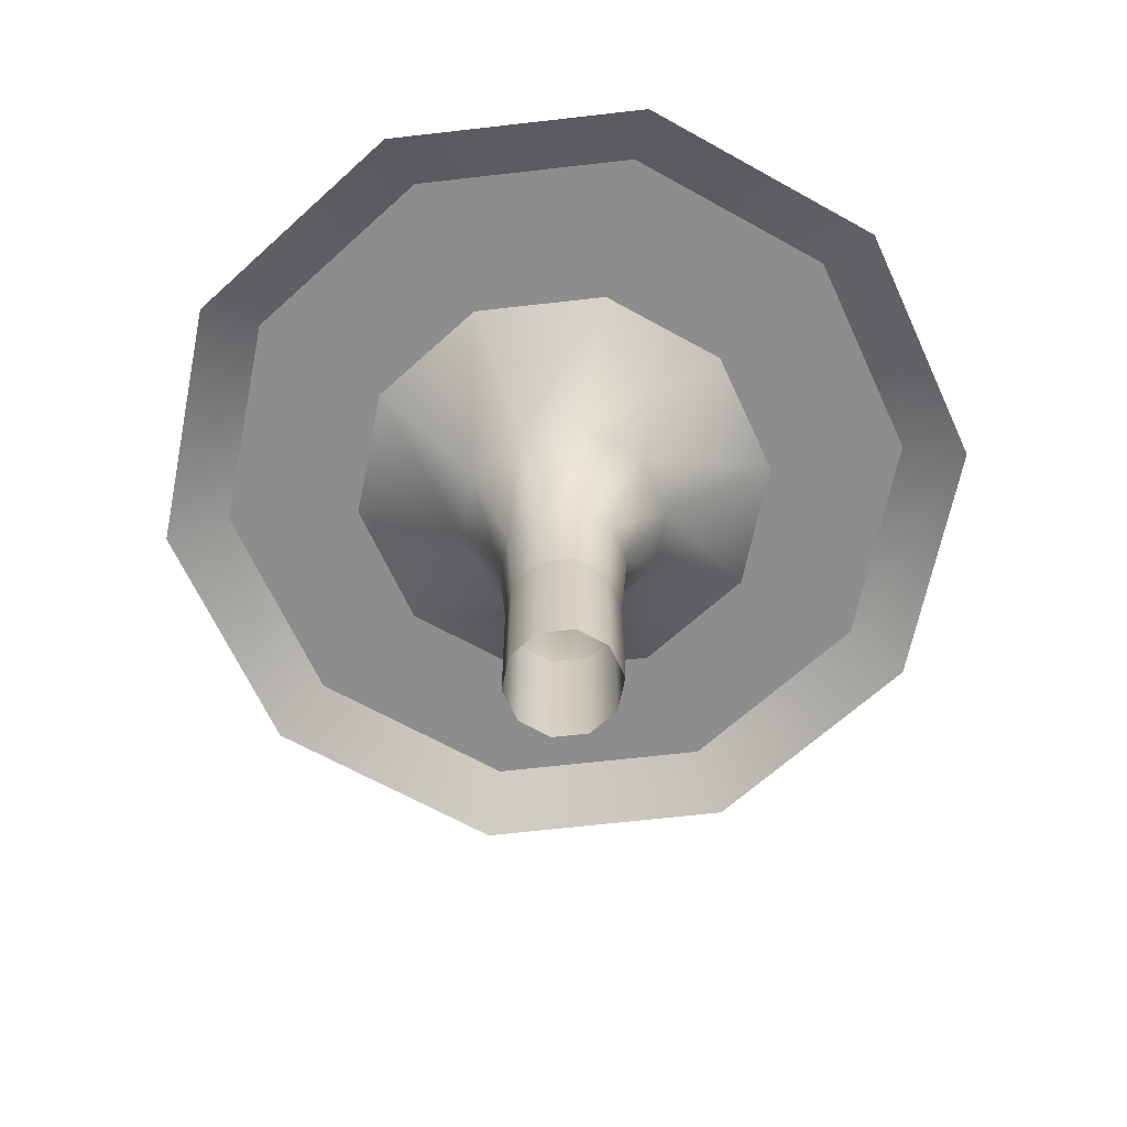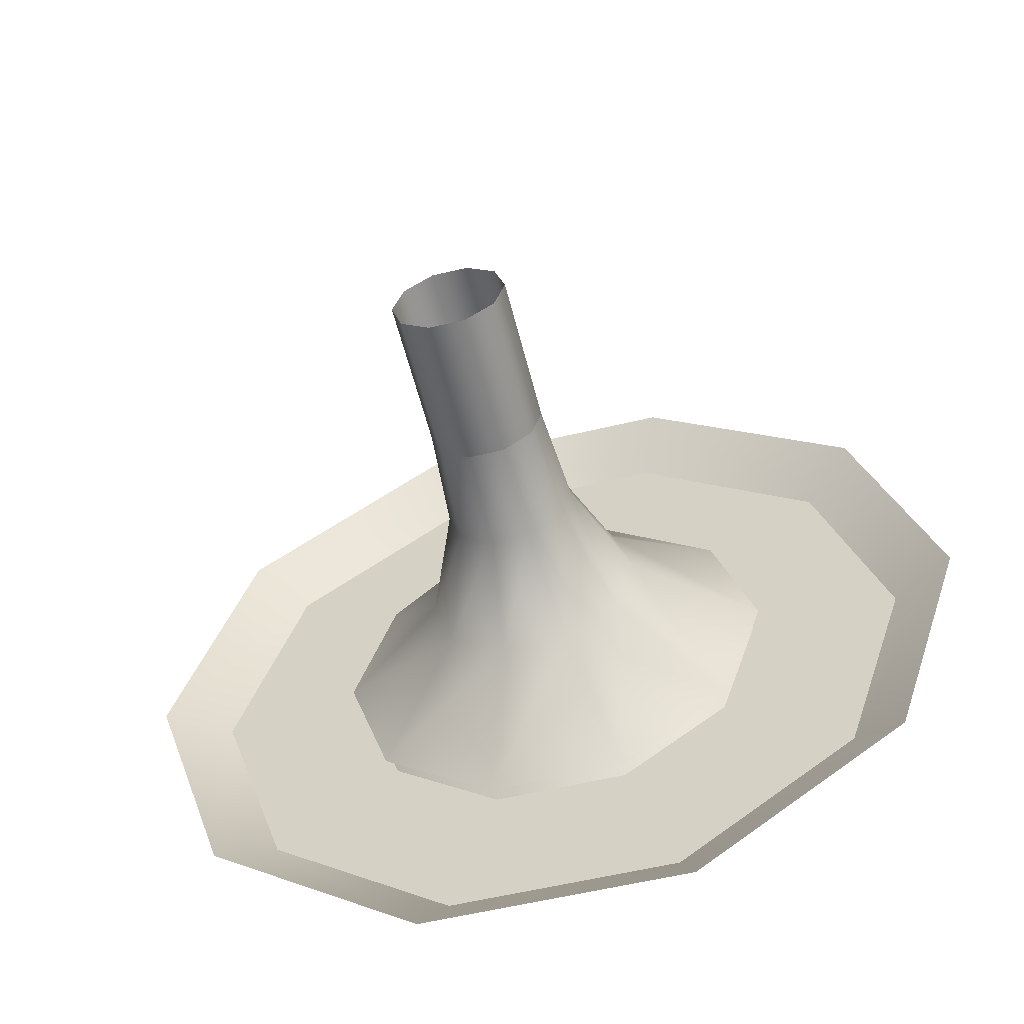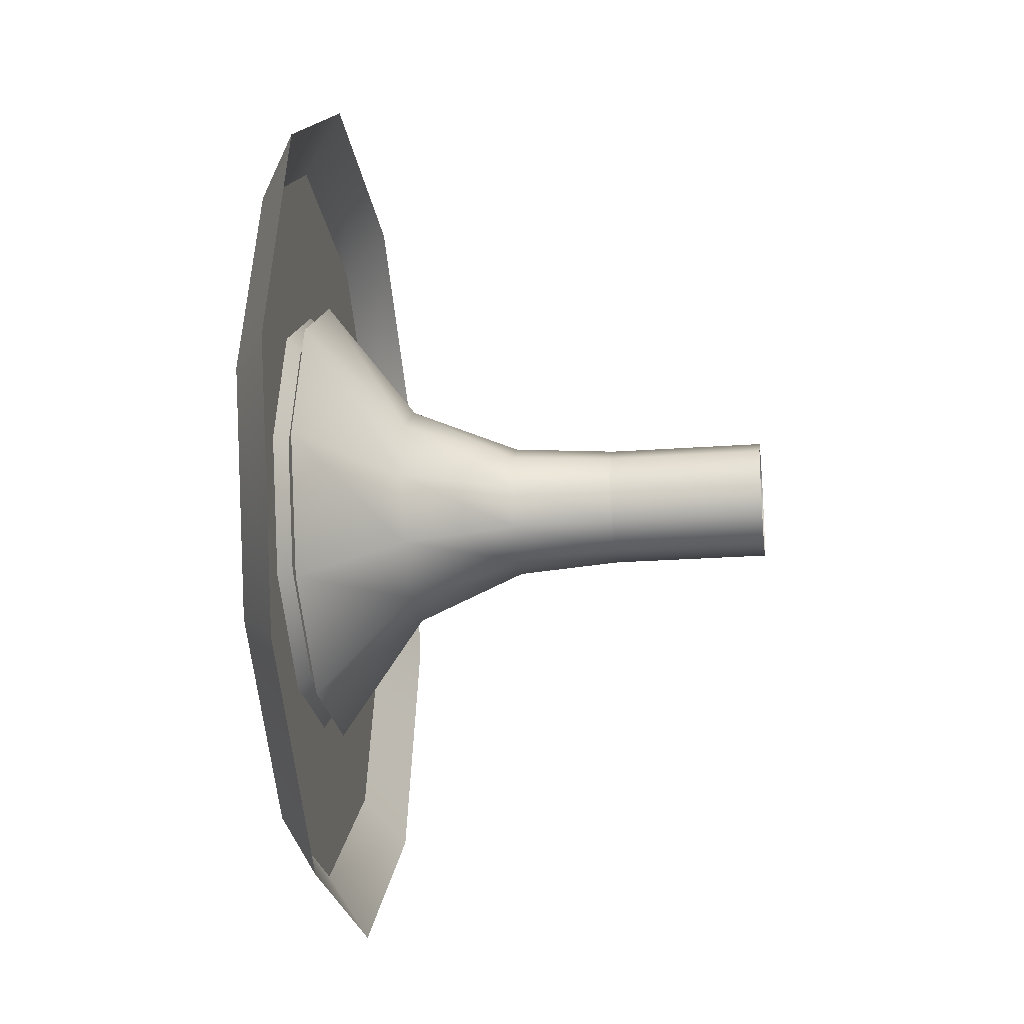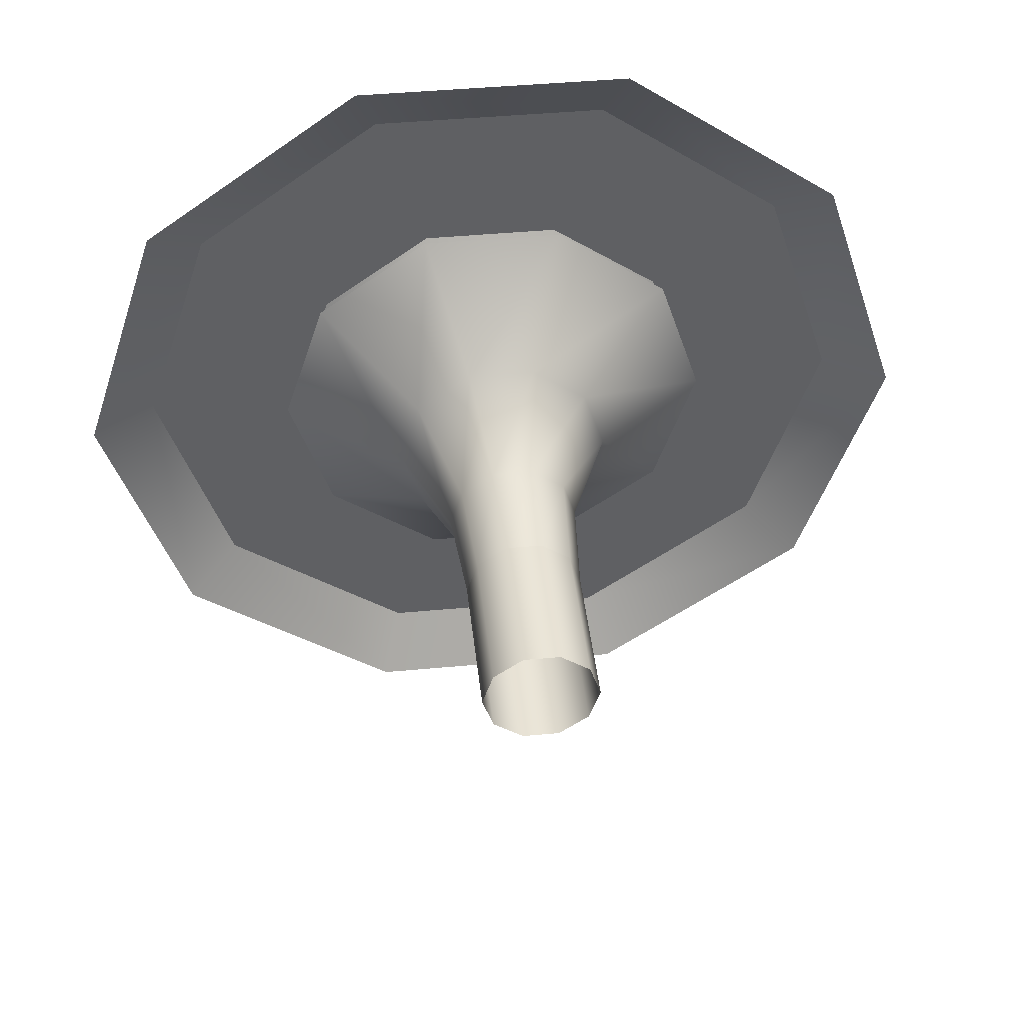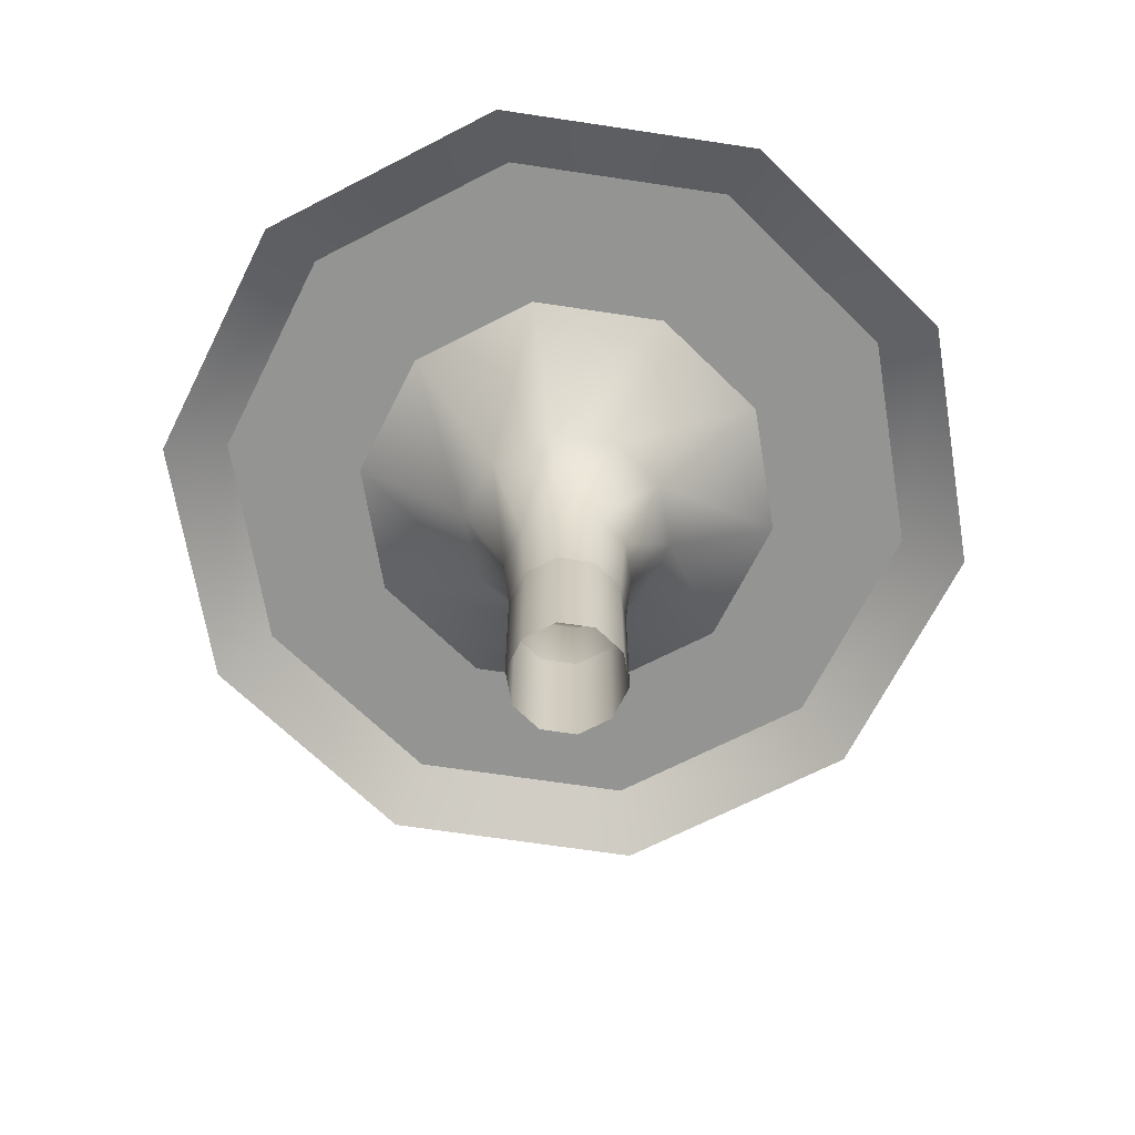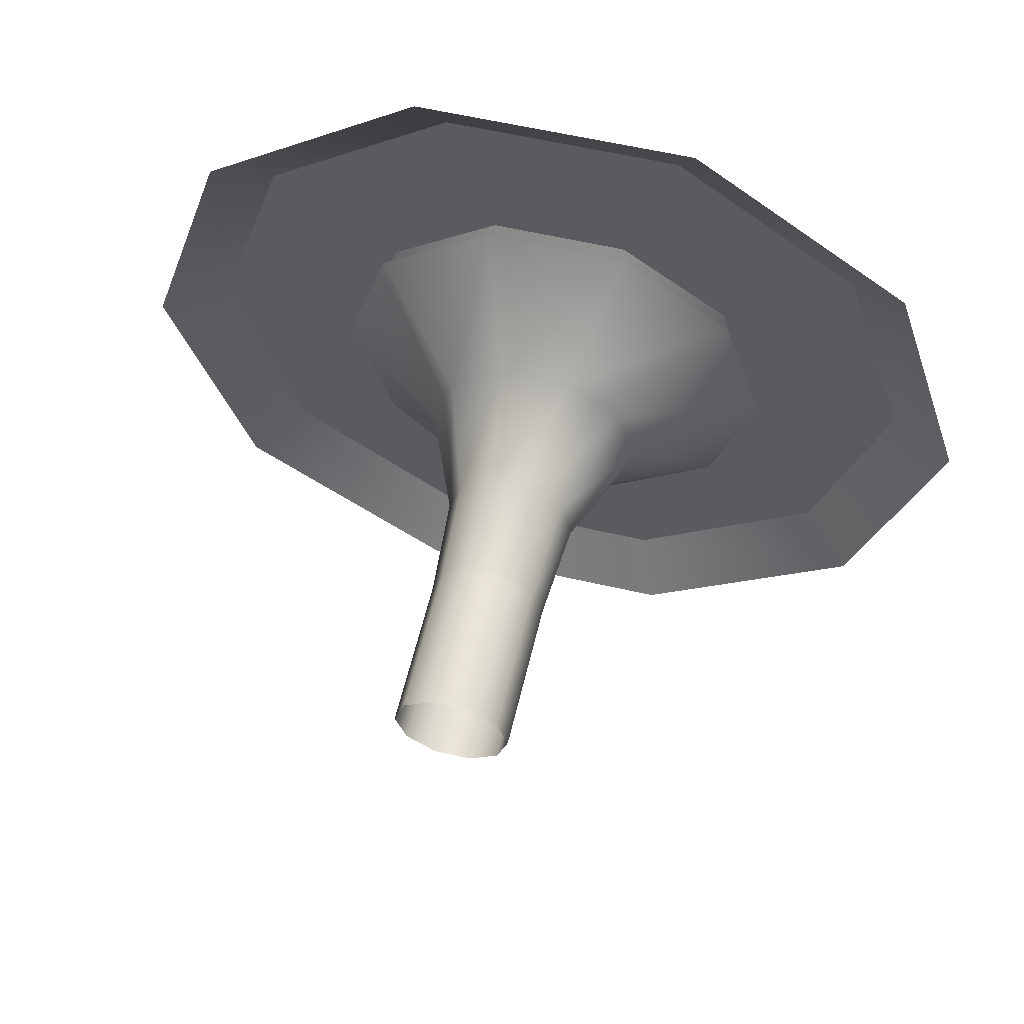
<metadata>
{"format":"obj","ext":"obj","renderer":"f3d","projection":"perspective","resolution":1024,"background":"white","views":[{"elev":-64.7,"azim":150.6,"up":"+Y"},{"elev":-57.1,"azim":14.0,"up":"+Z"},{"elev":-22.6,"azim":-82.7,"up":"+Z"},{"elev":43.8,"azim":-6.3,"up":"+Z"},{"elev":-66.9,"azim":27.4,"up":"+Y"},{"elev":58.8,"azim":13.4,"up":"+Z"}]}
</metadata>
<code>
g default
v 0 100.4 -0
v -2.725 97.52 -8.385
v -7.133 97.52 -5.182
v -8.817 97.52 0
v -7.133 97.52 5.182
v -2.725 97.52 8.385
v 2.725 97.52 8.385
v 7.133 97.52 5.182
v 8.817 97.52 -1e-06
v 7.133 97.52 -5.182
v 2.725 97.52 -8.385
v -4.408 90.02 -13.57
v -11.54 90.02 -8.385
v -14.27 90.02 0
v -11.54 90.02 8.385
v -4.408 90.02 13.57
v 4.408 90.02 13.57
v 11.54 90.02 8.385
v 14.27 90.02 -2e-06
v 11.54 90.02 -8.385
v 4.408 90.02 -13.57
v -4.408 80.74 -13.57
v -11.54 80.74 -8.385
v -14.27 80.74 0
v -11.54 80.74 8.385
v -4.408 80.74 13.57
v 4.408 80.74 13.57
v 11.54 80.74 8.385
v 14.27 80.74 -2e-06
v 11.54 80.74 -8.385
v 4.408 80.74 -13.57
g Zo_table_lampe
f 1 2 3
f 1 3 4
f 1 4 5
f 1 5 6
f 1 6 7
f 1 7 8
f 1 8 9
f 1 9 10
f 1 10 11
f 1 11 2
f 2 12 13
f 2 13 3
f 3 13 14
f 3 14 4
f 4 14 15
f 4 15 5
f 5 15 16
f 5 16 6
f 6 16 17
f 6 17 7
f 7 17 18
f 7 18 8
f 8 18 19
f 8 19 9
f 9 19 20
f 9 20 10
f 10 20 21
f 10 21 11
f 11 21 12
f 11 12 2
f 12 22 23
f 12 23 13
f 13 23 24
f 13 24 14
f 14 24 25
f 14 25 15
f 15 25 26
f 15 26 16
f 16 26 27
f 16 27 17
f 17 27 28
f 17 28 18
f 18 28 29
f 18 29 19
f 19 29 30
f 19 30 20
f 20 30 31
f 20 31 21
f 21 31 22
f 21 22 12
g default
v 11.13 0 -0
v 9.008 0 -6.545
v 3.441 0 -10.59
v -3.441 0 -10.59
v -9.008 0 -6.545
v -11.13 -0 1e-06
v -9.008 -0 6.545
v -3.441 -0 10.59
v 3.441 -0 10.59
v 9.008 -0 6.545
v 11.13 29.33 0
v 9.008 29.33 -6.545
v 3.441 29.33 -10.59
v -3.441 29.33 -10.59
v -9.008 29.33 -6.545
v -11.13 29.33 1e-06
v -9.008 29.33 6.545
v -3.441 29.33 10.59
v 3.441 29.33 10.59
v 9.008 29.33 6.545
v 12.57 48.72 1e-06
v 10.17 48.72 -7.39
v 3.885 48.72 -11.96
v -3.885 48.72 -11.96
v -10.17 48.72 -7.39
v -12.57 48.72 2e-06
v -10.17 48.72 7.39
v -3.885 48.72 11.96
v 3.885 48.72 11.96
v 10.17 48.72 7.39
v 21.09 69.25 1e-06
v 17.06 69.25 -12.4
v 6.518 69.25 -20.06
v -6.518 69.25 -20.06
v -17.06 69.25 -12.4
v -21.09 69.25 3e-06
v -17.06 69.25 12.4
v -6.518 69.25 20.06
v 6.518 69.25 20.06
v 17.06 69.25 12.4
v 43.52 86.18 1e-06
v 35.2 86.18 -25.58
v 13.45 86.18 -41.39
v -13.45 86.18 -41.39
v -35.2 86.18 -25.58
v -43.52 86.18 5e-06
v -35.2 86.18 25.58
v -13.45 86.18 41.39
v 13.45 86.18 41.39
v 35.2 86.18 25.58
v 83.96 82.63 0
v 67.93 82.63 -49.35
v 25.95 82.63 -79.85
v -25.95 82.63 -79.85
v -67.93 82.63 -49.35
v -83.96 82.63 8e-06
v -67.93 82.63 49.35
v -25.95 82.63 79.85
v 25.95 82.63 79.85
v 67.93 82.63 49.35
v 71.58 90 0
v 57.91 90 -42.07
v 22.12 90 -68.07
v -22.12 90 -68.07
v -57.91 90 -42.07
v -71.58 90 6e-06
v -57.91 90 42.07
v -22.12 90 68.07
v 22.12 90 68.07
v 57.91 90 42.07
v 41.8 90 0
v 33.82 90 -24.57
v 12.92 90 -39.76
v -12.92 90 -39.76
v -33.82 90 -24.57
v -41.8 90 4e-06
v -33.82 90 24.57
v -12.92 90 39.76
v 12.92 90 39.76
v 33.82 90 24.57
v 31.31 87.7 -22.75
v 38.71 87.7 0
v 11.96 87.7 -36.81
v -11.96 87.7 -36.81
v -31.31 87.7 -22.75
v -38.71 87.7 3e-06
v -31.31 87.7 22.75
v -11.96 87.7 36.81
v 11.96 87.7 36.81
v 31.31 87.7 22.75
v 13.07 87.7 -9.494
v 16.15 87.7 -0
v 4.991 87.7 -15.36
v -4.991 87.7 -15.36
v -13.07 87.7 -9.494
v -16.15 87.7 1e-06
v -13.07 87.7 9.494
v -4.991 87.7 15.36
v 4.991 87.7 15.36
v 13.07 87.7 9.494
v 11.74 73.27 -8.526
v 14.51 73.27 -1e-06
v 4.483 73.27 -13.8
v -4.483 73.27 -13.8
v -11.74 73.27 -8.526
v -14.51 73.27 0
v -11.74 73.27 8.526
v -4.483 73.27 13.8
v 4.483 73.27 13.8
v 11.74 73.27 8.526
g Zo_table
f 32 43 42
f 32 33 43
f 33 44 43
f 33 34 44
f 34 45 44
f 34 35 45
f 35 46 45
f 35 36 46
f 36 47 46
f 36 37 47
f 37 48 47
f 37 38 48
f 38 49 48
f 38 39 49
f 39 50 49
f 39 40 50
f 40 51 50
f 40 41 51
f 41 42 51
f 41 32 42
f 42 53 52
f 42 43 53
f 43 54 53
f 43 44 54
f 44 55 54
f 44 45 55
f 45 56 55
f 45 46 56
f 46 57 56
f 46 47 57
f 47 58 57
f 47 48 58
f 48 59 58
f 48 49 59
f 49 60 59
f 49 50 60
f 50 61 60
f 50 51 61
f 51 52 61
f 51 42 52
f 52 63 62
f 52 53 63
f 53 64 63
f 53 54 64
f 54 65 64
f 54 55 65
f 55 66 65
f 55 56 66
f 56 67 66
f 56 57 67
f 57 68 67
f 57 58 68
f 58 69 68
f 58 59 69
f 59 70 69
f 59 60 70
f 60 71 70
f 60 61 71
f 61 62 71
f 61 52 62
f 62 73 72
f 62 63 73
f 63 74 73
f 63 64 74
f 64 75 74
f 64 65 75
f 65 76 75
f 65 66 76
f 66 77 76
f 66 67 77
f 67 78 77
f 67 68 78
f 68 79 78
f 68 69 79
f 69 80 79
f 69 70 80
f 70 81 80
f 70 71 81
f 71 72 81
f 71 62 72
f 82 93 92
f 82 83 93
f 83 94 93
f 83 84 94
f 84 95 94
f 84 85 95
f 85 96 95
f 85 86 96
f 86 97 96
f 86 87 97
f 87 98 97
f 87 88 98
f 88 99 98
f 88 89 99
f 89 100 99
f 89 90 100
f 90 101 100
f 90 91 101
f 91 92 101
f 91 82 92
f 102 92 93
f 103 93 94
f 104 94 95
f 105 95 96
f 106 96 97
f 107 97 98
f 108 98 99
f 109 99 100
f 110 100 101
f 111 101 92
f 103 102 93
f 104 103 94
f 105 104 95
f 106 105 96
f 107 106 97
f 108 107 98
f 109 108 99
f 110 109 100
f 111 110 101
f 102 111 92
f 112 113 102
f 102 103 112
f 114 112 103
f 103 104 114
f 115 114 104
f 104 105 115
f 116 115 105
f 105 106 116
f 117 116 106
f 106 107 117
f 118 117 107
f 107 108 118
f 119 118 108
f 108 109 119
f 120 119 109
f 109 110 120
f 121 120 110
f 110 111 121
f 113 121 111
f 111 102 113
f 122 123 113
f 113 112 122
f 124 122 112
f 112 114 124
f 125 124 114
f 114 115 125
f 126 125 115
f 115 116 126
f 127 126 116
f 116 117 127
f 128 127 117
f 117 118 128
f 129 128 118
f 118 119 129
f 130 129 119
f 119 120 130
f 131 130 120
f 120 121 131
f 123 131 121
f 121 113 123
f 132 133 123
f 123 122 132
f 134 132 122
f 122 124 134
f 135 134 124
f 124 125 135
f 136 135 125
f 125 126 136
f 137 136 126
f 126 127 137
f 138 137 127
f 127 128 138
f 139 138 128
f 128 129 139
f 140 139 129
f 129 130 140
f 141 140 130
f 130 131 141
f 133 141 131
f 131 123 133

</code>
